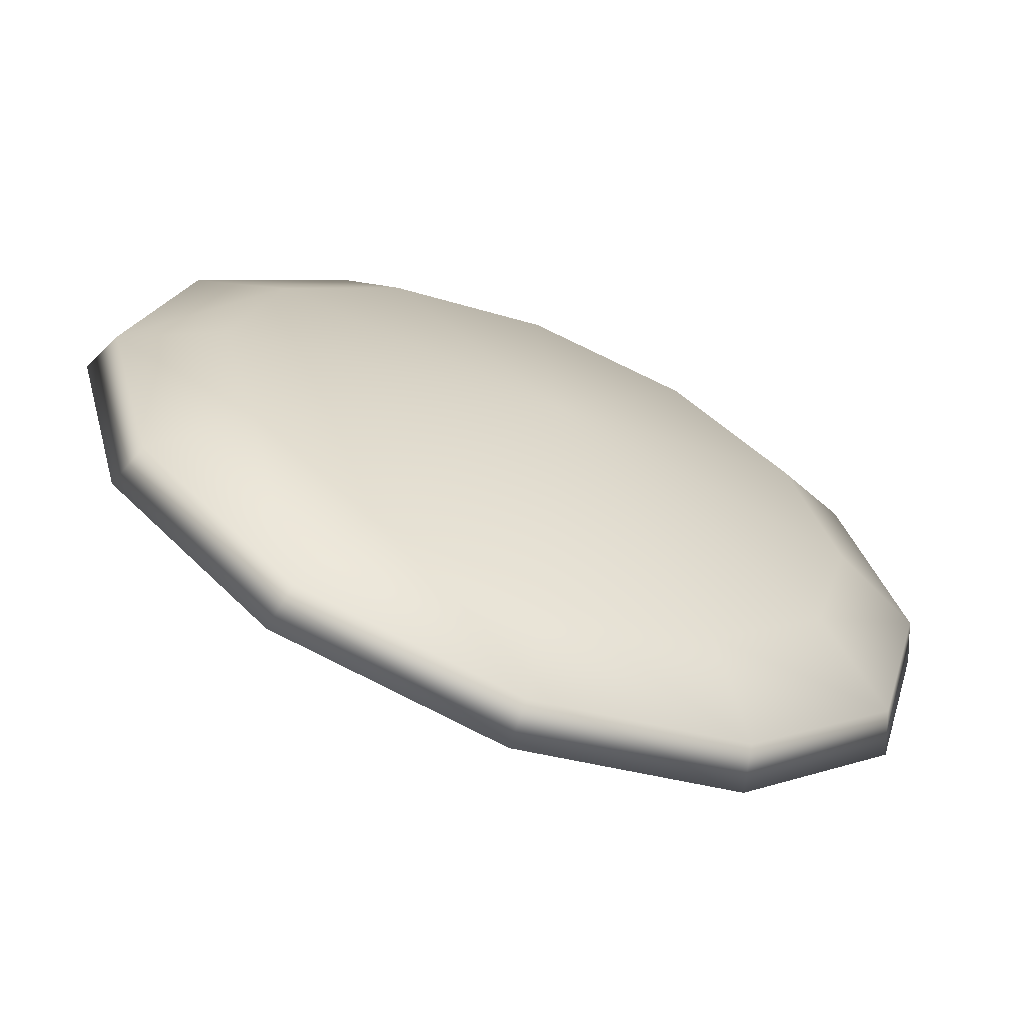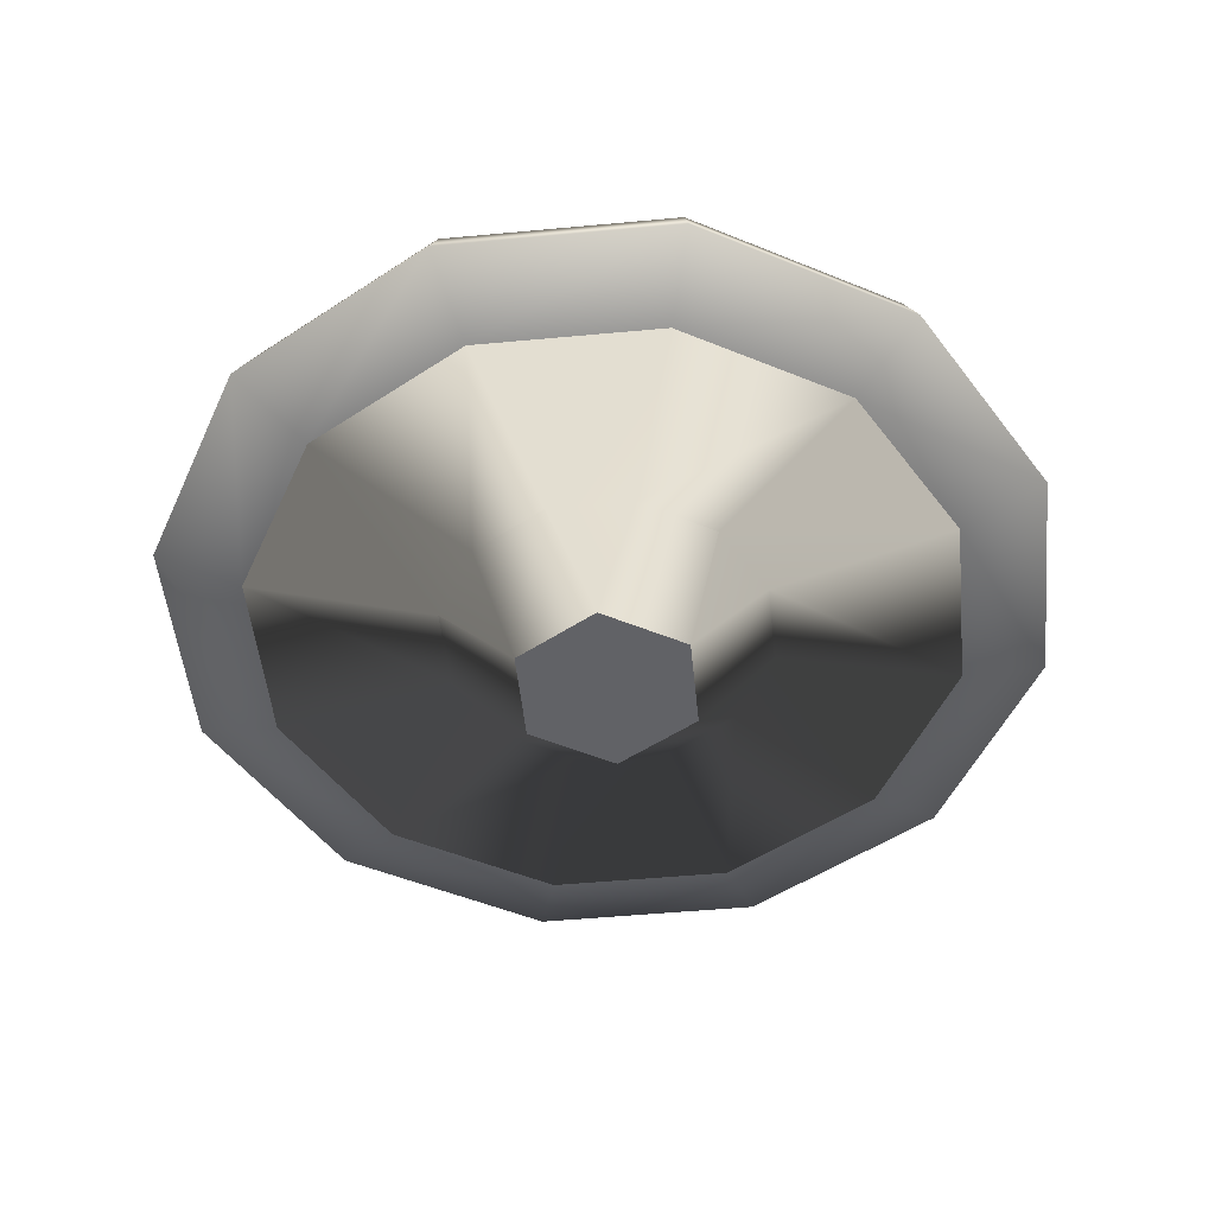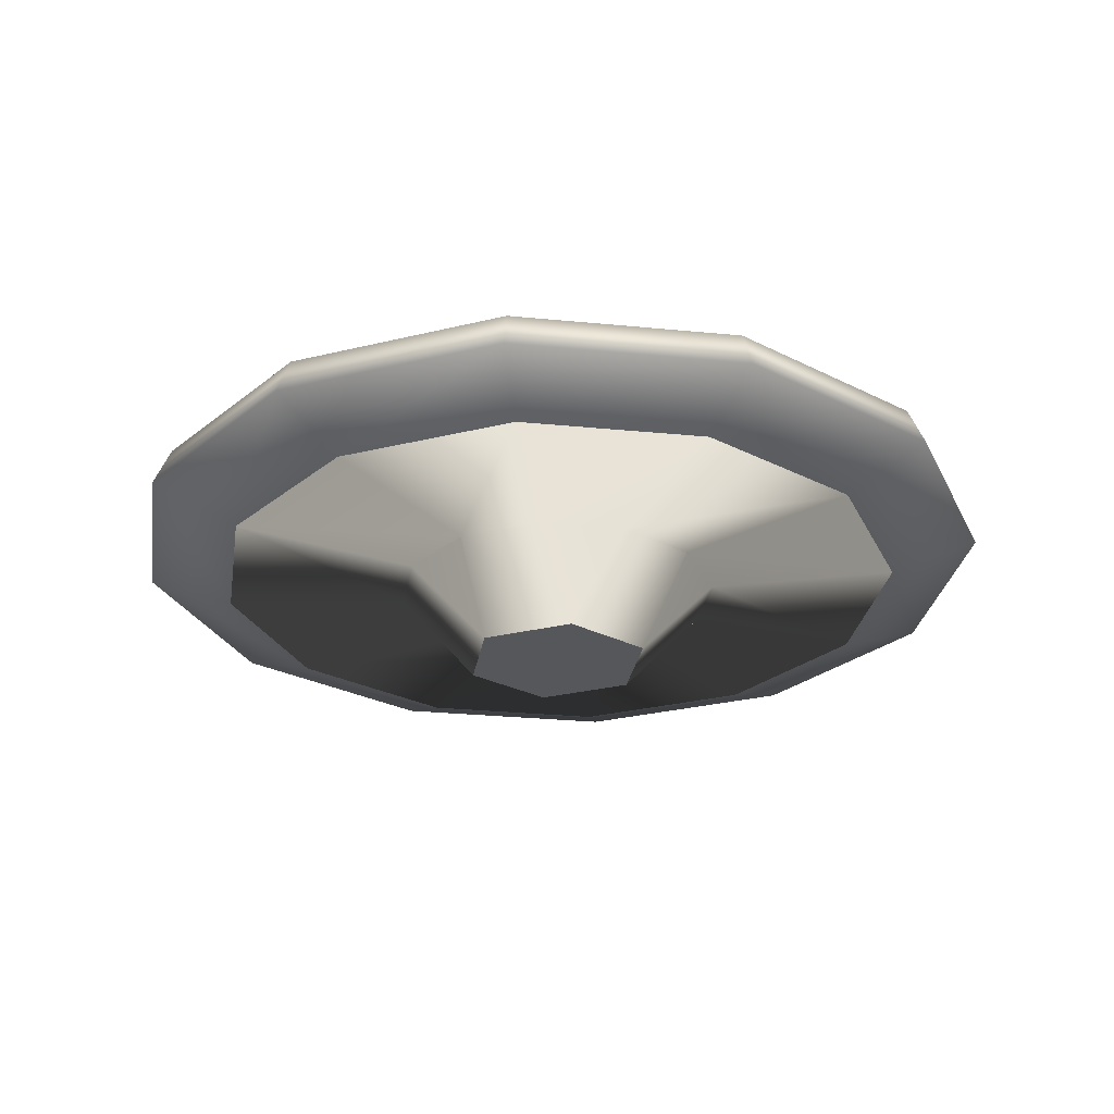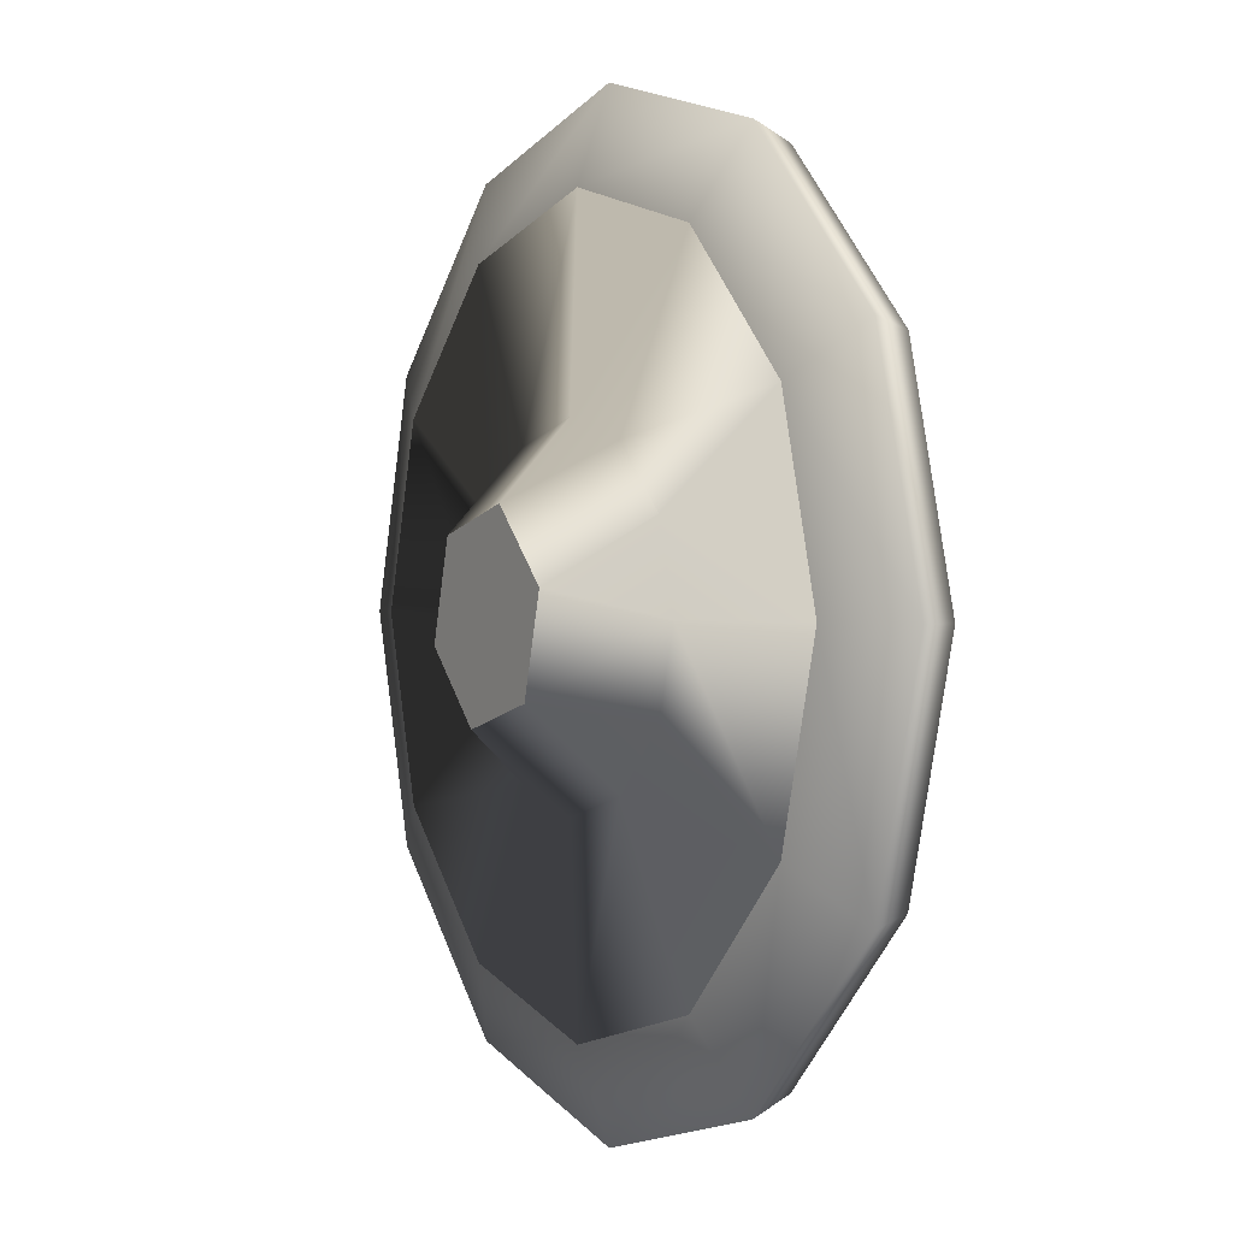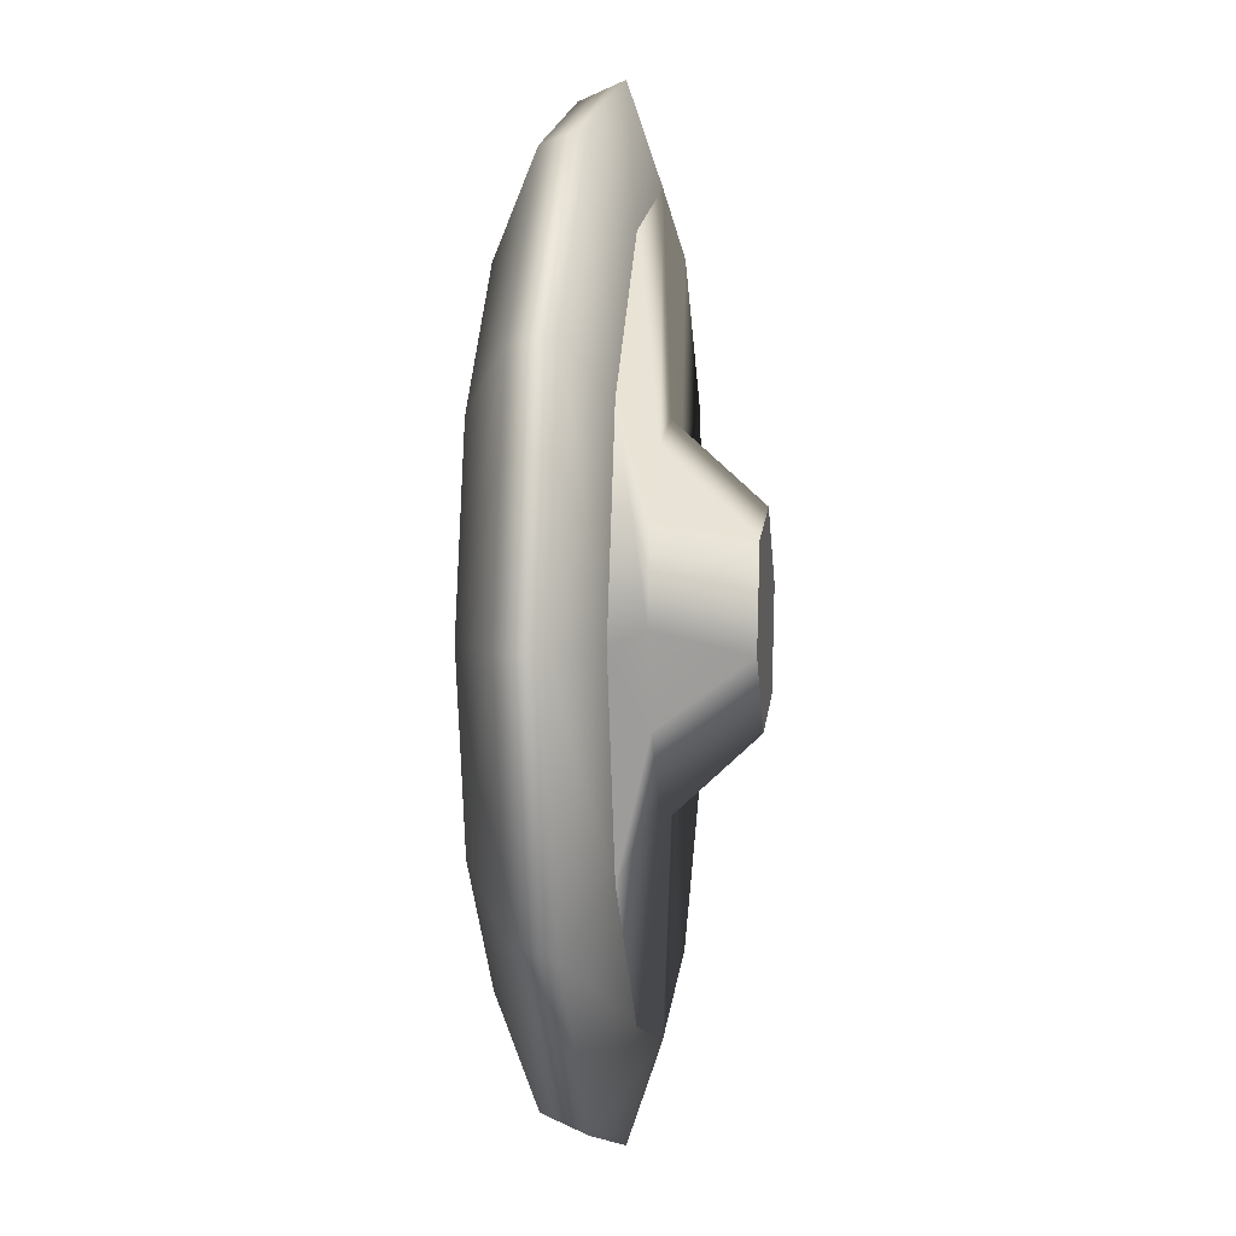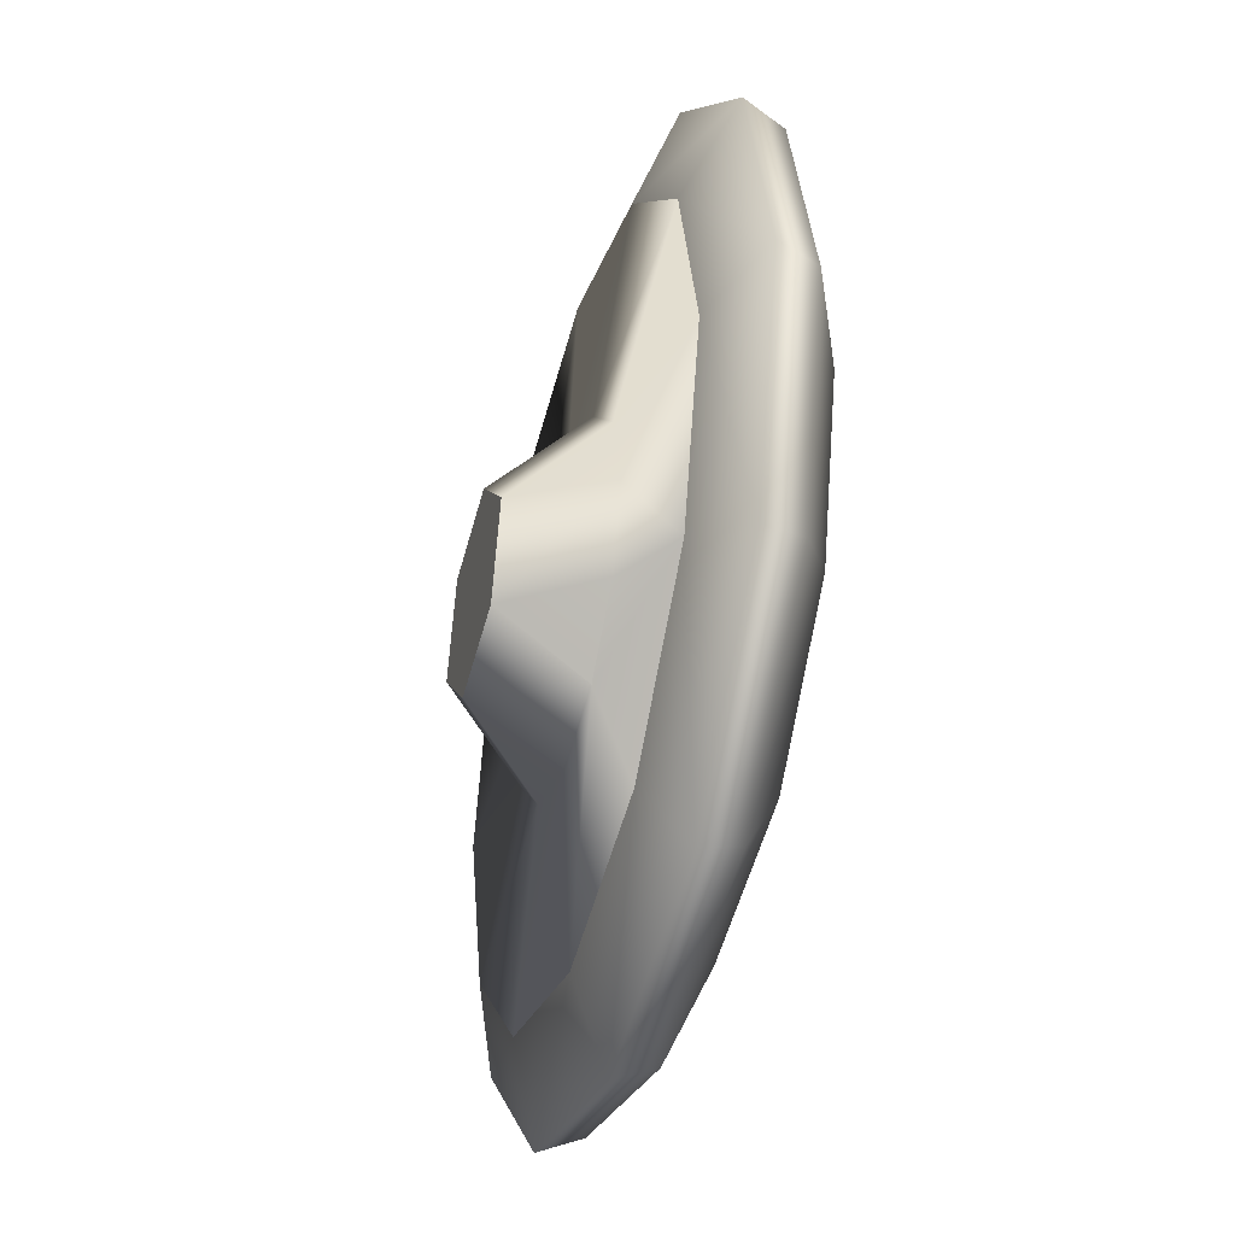
<metadata>
{"format":"obj","ext":"obj","renderer":"f3d","projection":"perspective","resolution":1024,"background":"white","views":[{"elev":-64.2,"azim":158.3,"up":"+Z"},{"elev":-50.7,"azim":-99.2,"up":"+Y"},{"elev":-26.8,"azim":-173.8,"up":"+Y"},{"elev":0.8,"azim":60.0,"up":"+Z"},{"elev":3.3,"azim":-82.7,"up":"+Z"},{"elev":-39.5,"azim":74.2,"up":"+Z"}]}
</metadata>
<code>
o model_2287
v -0.09094 0 -0.3394
v 0 0 0
v -0.3394 0 -0.09094
v 0.09094 0 0.3394
v -0.2485 0 0.2485
v 0.2485 0 -0.2485
v 0.3394 0 0.09094
v 0 0 0
v -0.09094 0 -0.3394
v 0.09094 0 0.3394
v 0.6035 0.738 -1.045
v 0 0.9069 0
v 1.045 0.738 -0.6035
v 0 0.738 -1.207
v -0.6035 0.738 -1.045
v -1.045 0.738 -0.6035
v -1.207 0.738 0
v -1.045 0.738 0.6035
v -0.6035 0.738 1.045
v 0 0.738 1.207
v 0.6035 0.738 1.045
v 1.045 0.738 0.6035
v 1.207 0.738 0
v 0.7835 0.5762 -1.357
v 1.357 0.5762 -0.7835
v 1.412 0.4279 -0.8153
v 0.8153 0.4279 -1.412
v 1.567 0.5762 0
v 1.631 0.4279 0
v 0 0.5762 -1.567
v 0 0.4279 -1.631
v -0.7835 0.5762 -1.357
v -0.8153 0.4279 -1.412
v -1.357 0.5762 -0.7835
v -1.412 0.4279 -0.8153
v -1.567 0.5762 0
v -1.631 0.4279 0
v -1.357 0.5762 0.7835
v -1.412 0.4279 0.8153
v -0.7835 0.5762 1.357
v -0.8153 0.4279 1.412
v 0 0.5762 1.567
v 0 0.4279 1.631
v 0.7835 0.5762 1.357
v 0.8153 0.4279 1.412
v 1.357 0.5762 0.7835
v 1.412 0.4279 0.8153
v 1.412 0.4279 -0.8153
v 1.631 0.4279 0
v 1.304 0.316 0
v 1.129 0.316 -0.652
v 1.412 0.4279 0.8153
v 1.129 0.316 0.652
v 0.8153 0.4279 1.412
v 0.652 0.316 1.129
v 0 0.4279 1.631
v 0 0.316 1.304
v 0 0.4279 1.631
v -0.8153 0.4279 1.412
v -0.652 0.316 1.129
v 0 0.316 1.304
v -1.412 0.4279 0.8153
v -1.129 0.316 0.652
v -1.631 0.4279 0
v -1.304 0.316 0
v -1.412 0.4279 -0.8153
v -1.129 0.316 -0.652
v -0.8153 0.4279 -1.412
v -0.652 0.316 -1.129
v 0 0.4279 -1.631
v 0 0.316 -1.304
v 0 0.4279 -1.631
v 0.8153 0.4279 -1.412
v 0.652 0.316 -1.129
v 0 0.316 -1.304
v 0.2485 0 -0.2485
v 0.5263 0.2903 -0.3039
v 0.6078 0.2903 0
v 0.3394 0 0.09094
v -0.09094 0 -0.3394
v 0 0.2903 -0.6078
v 0.3039 0.2903 -0.5263
v -0.09094 0 -0.3394
v -0.3039 0.2903 -0.5263
v 0 0.2903 -0.6078
v -0.3394 0 -0.09094
v -0.5263 0.2903 -0.3039
v 0.09094 0 0.3394
v 0 0.2903 0.6078
v -0.3039 0.2903 0.5263
v -0.2485 0 0.2485
v 0 0.2903 -0.6078
v -0.3039 0.2903 -0.5263
v -0.652 0.316 -1.129
v 0 0.316 -1.304
v 0.3039 0.2903 -0.5263
v 0 0.2903 -0.6078
v 0 0.316 -1.304
v 0.652 0.316 -1.129
v 1.129 0.316 -0.652
v 0.5263 0.2903 -0.3039
v 0.6078 0.2903 0
v 1.304 0.316 0
v 0.5263 0.2903 0.3039
v 1.129 0.316 0.652
v 0.3039 0.2903 0.5263
v 0.652 0.316 1.129
v 0 0.2903 0.6078
v 0 0.316 1.304
v -0.3039 0.2903 0.5263
v 0 0.2903 0.6078
v 0 0.316 1.304
v -0.652 0.316 1.129
v -0.5263 0.2903 0.3039
v -1.129 0.316 0.652
v -0.6078 0.2903 0
v -1.304 0.316 0
v -0.5263 0.2903 -0.3039
v -1.129 0.316 -0.652
v 0.3039 0.2903 -0.5263
v 0.5263 0.2903 0.3039
v 0.3039 0.2903 0.5263
v 0.5263 0.2903 0.3039
v 0 0.2903 0.6078
v -0.5263 0.2903 0.3039
v -0.6078 0.2903 0
v -0.5263 0.2903 0.3039
v -0.5263 0.2903 -0.3039
g surface_000
f 7 10 8
f 6 7 8
f 9 6 8
f 4 5 2
f 5 3 2
f 1 2 3
f 72 74 75
f 72 73 74
f 73 51 74
f 73 48 51
f 48 50 51
f 48 49 50
f 49 53 50
f 49 52 53
f 52 55 53
f 52 54 55
f 54 57 55
f 54 56 57
f 68 70 71
f 68 71 69
f 66 68 69
f 66 69 67
f 64 66 67
f 64 67 65
f 62 64 65
f 62 65 63
f 59 62 63
f 59 63 60
f 58 59 60
f 58 60 61
f 28 47 29
f 28 46 47
f 46 45 47
f 46 44 45
f 44 43 45
f 44 42 43
f 42 41 43
f 26 28 29
f 26 25 28
f 28 25 13
f 28 13 23
f 22 28 23
f 22 46 28
f 21 46 22
f 21 44 46
f 24 25 26
f 13 25 24
f 13 24 11
f 11 12 13
f 13 12 23
f 23 12 22
f 22 12 21
f 21 12 20
f 20 44 21
f 20 42 44
f 24 26 27
f 30 24 27
f 11 24 30
f 11 30 14
f 14 12 11
f 30 27 31
f 32 30 31
f 14 30 32
f 14 32 15
f 15 12 14
f 16 12 15
f 17 12 16
f 18 12 17
f 19 12 18
f 20 12 19
f 32 31 33
f 34 32 33
f 15 32 34
f 15 34 16
f 16 34 36
f 16 36 17
f 17 36 38
f 17 38 18
f 18 38 40
f 18 40 19
f 19 40 42
f 19 42 20
f 34 33 35
f 36 34 35
f 36 35 37
f 38 36 37
f 38 37 39
f 40 38 39
f 40 39 41
f 42 40 41
f 86 126 128
f 91 126 86
f 91 125 126
f 91 90 127
f 88 90 91
f 88 89 90
f 88 122 124
f 79 122 88
f 79 121 122
f 79 78 123
f 76 78 79
f 76 77 78
f 76 120 77
f 110 111 112
f 110 112 113
f 114 110 113
f 114 113 115
f 116 114 115
f 116 115 117
f 118 116 117
f 118 117 119
f 93 118 119
f 93 119 94
f 92 93 94
f 92 94 95
f 108 107 109
f 108 106 107
f 106 105 107
f 106 104 105
f 104 103 105
f 104 102 103
f 102 100 103
f 102 101 100
f 100 101 96
f 100 96 99
f 96 98 99
f 96 97 98
f 83 86 87
f 83 87 84
f 83 84 85
f 80 82 76
f 80 81 82

</code>
